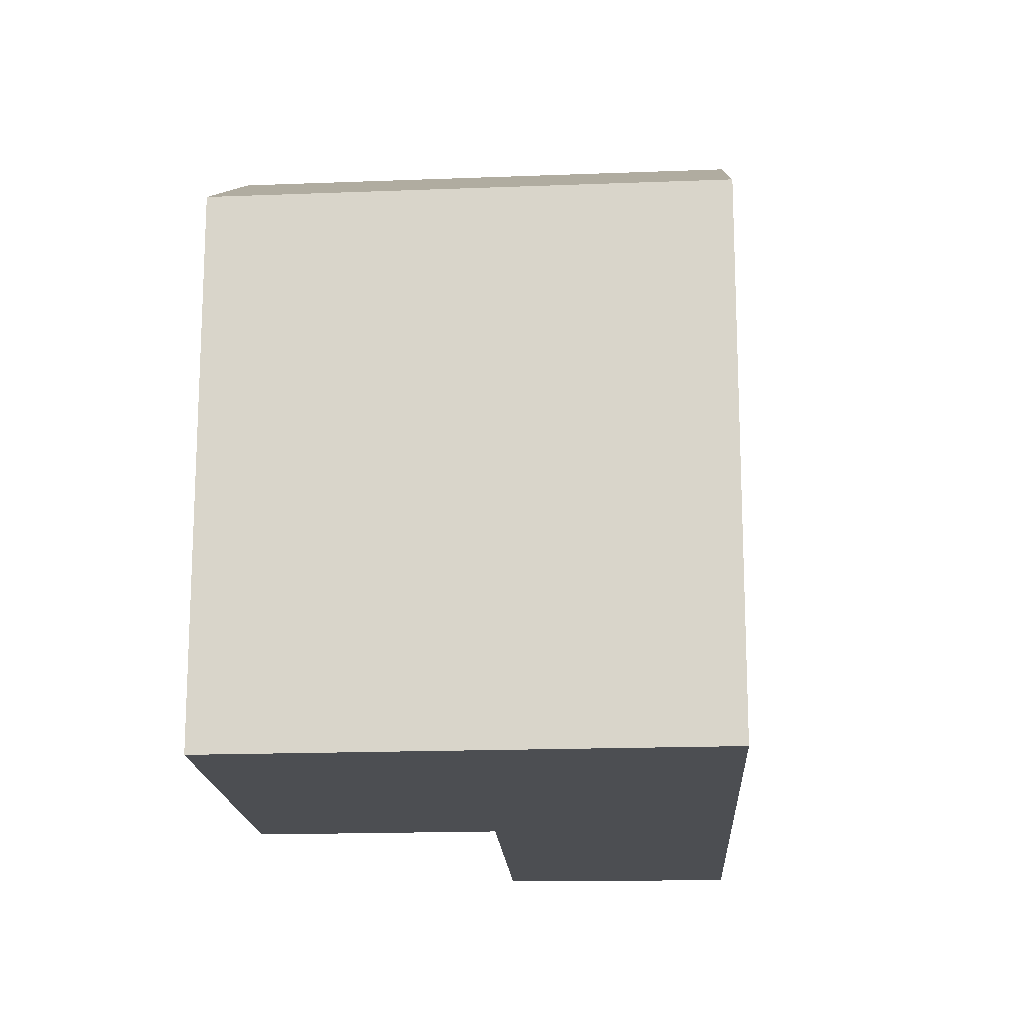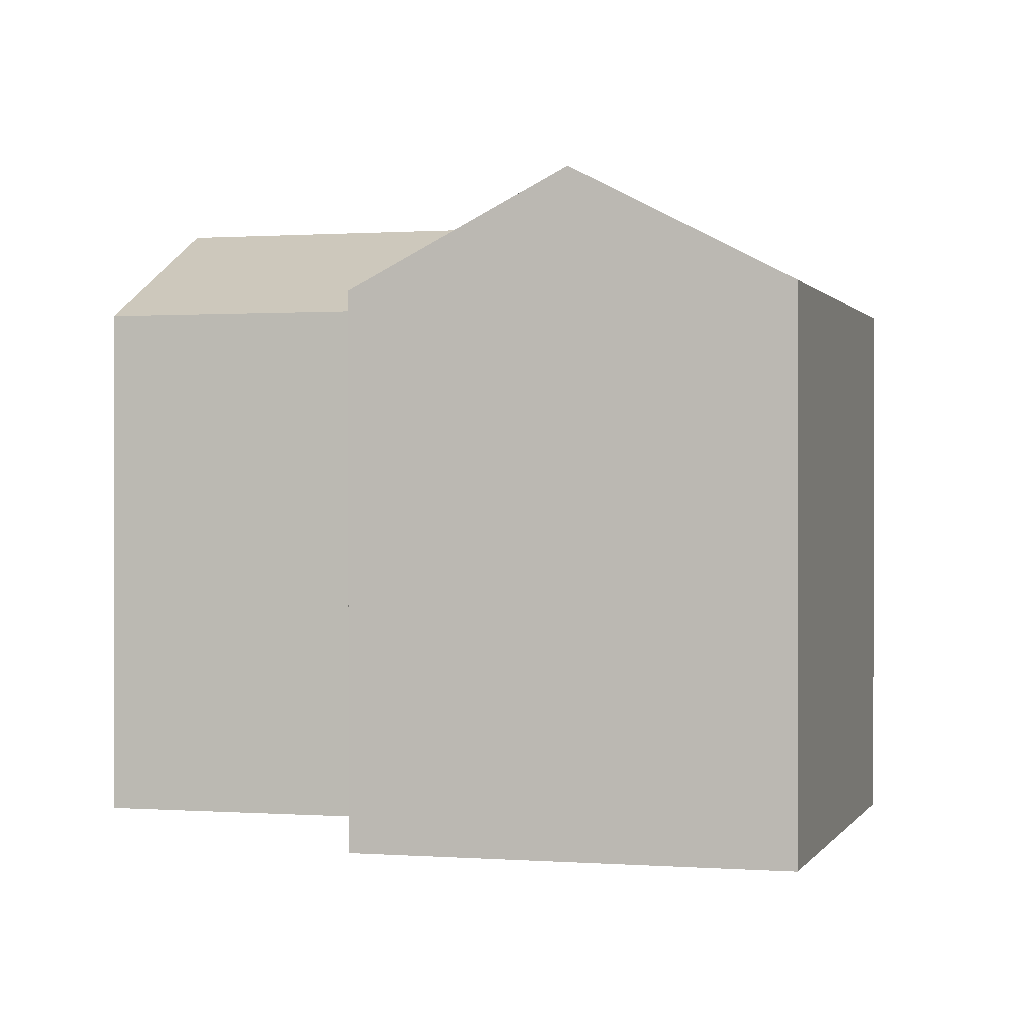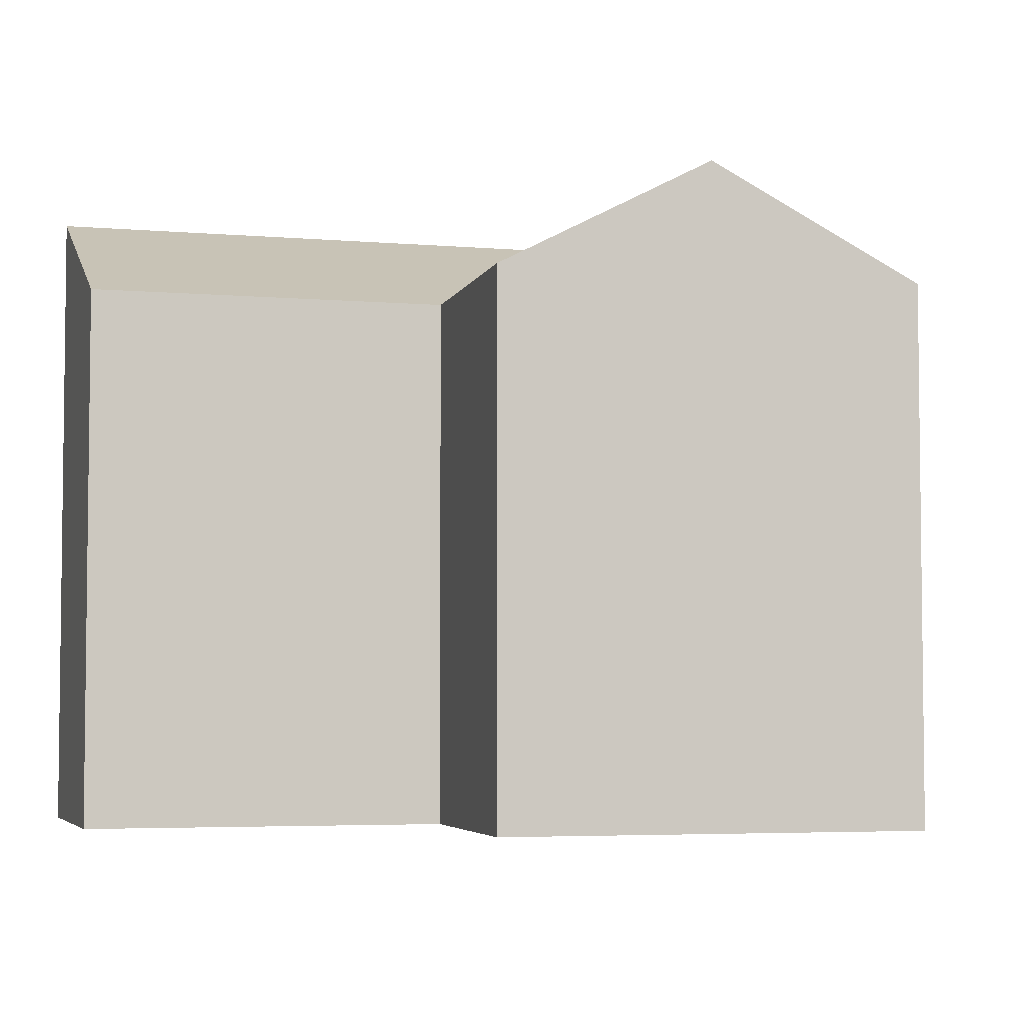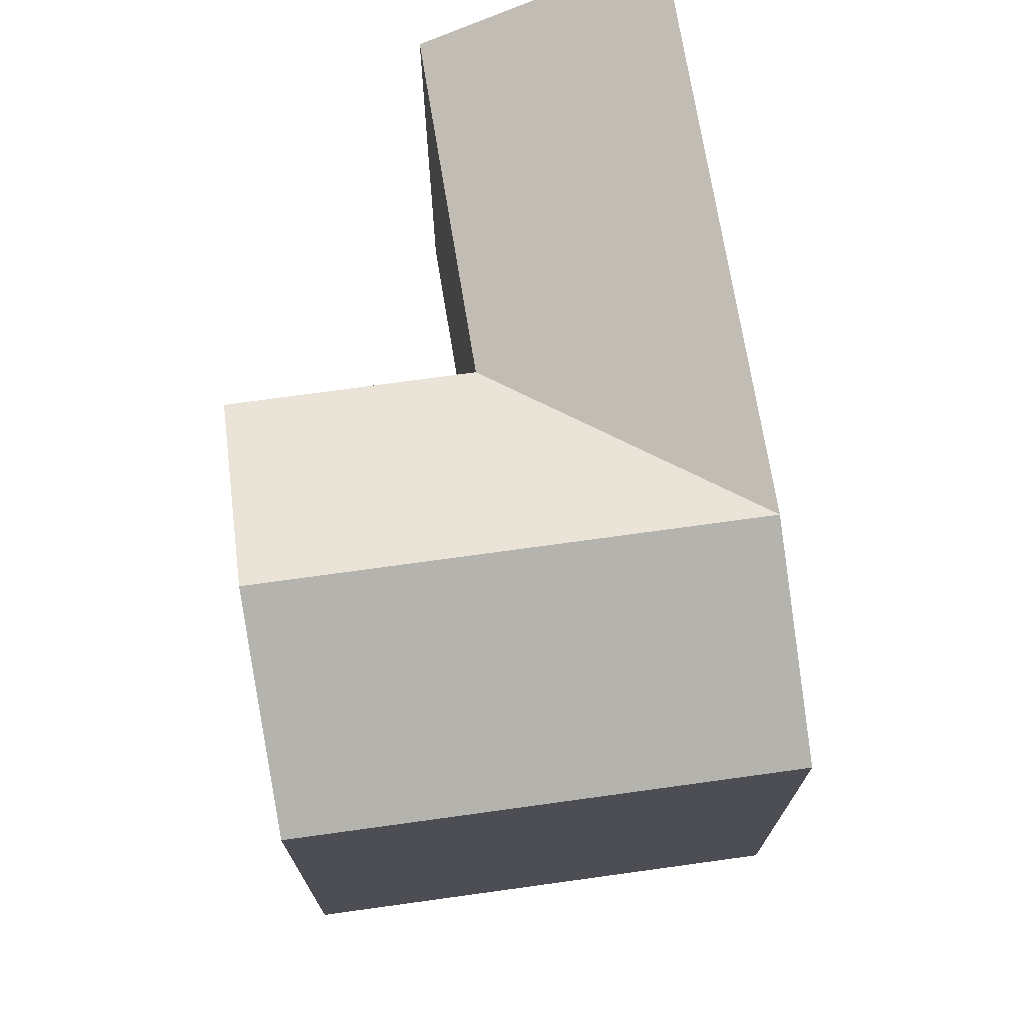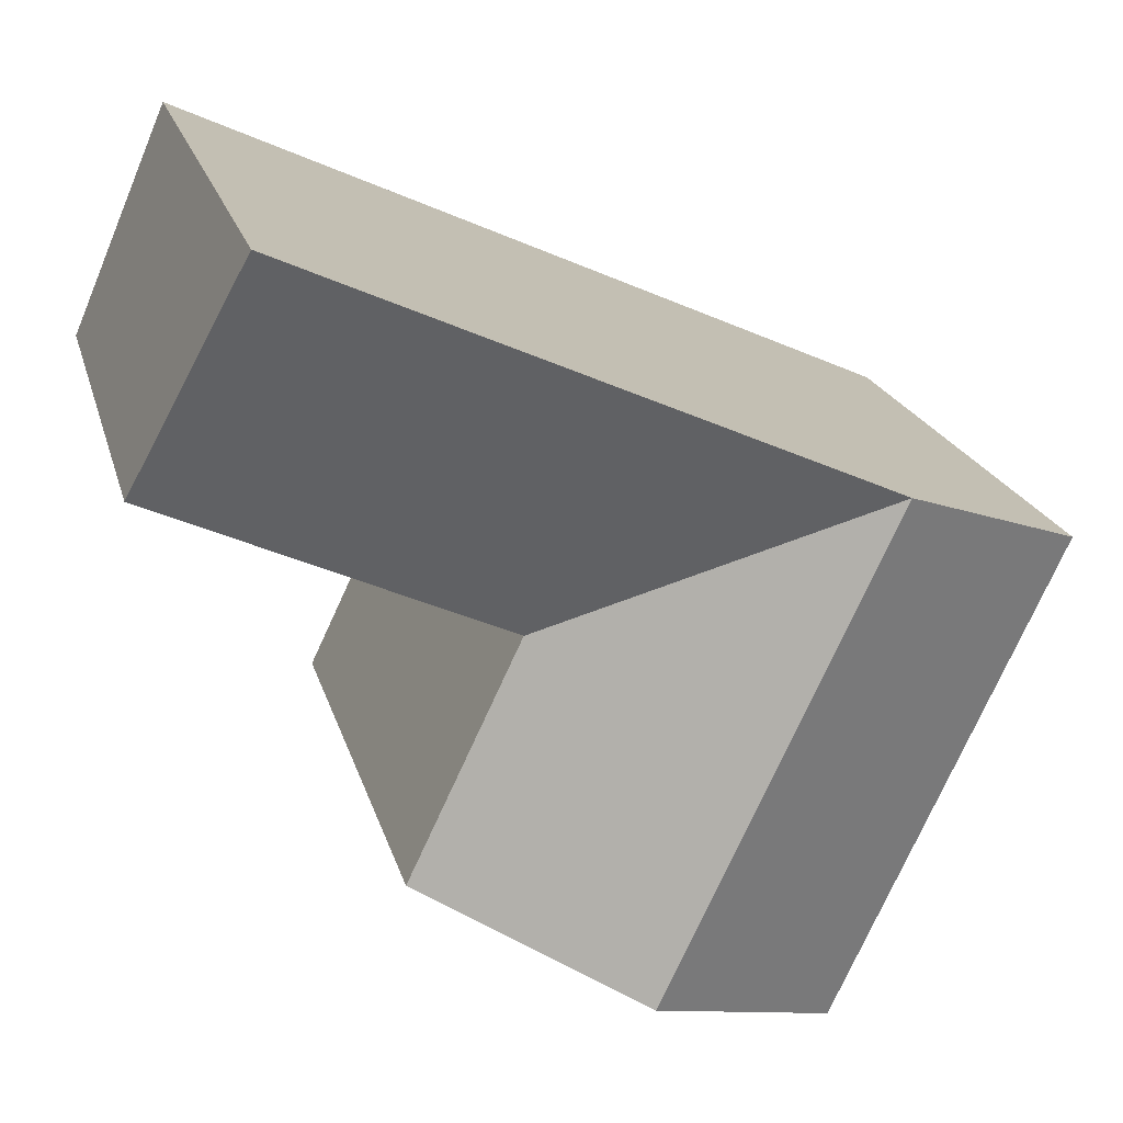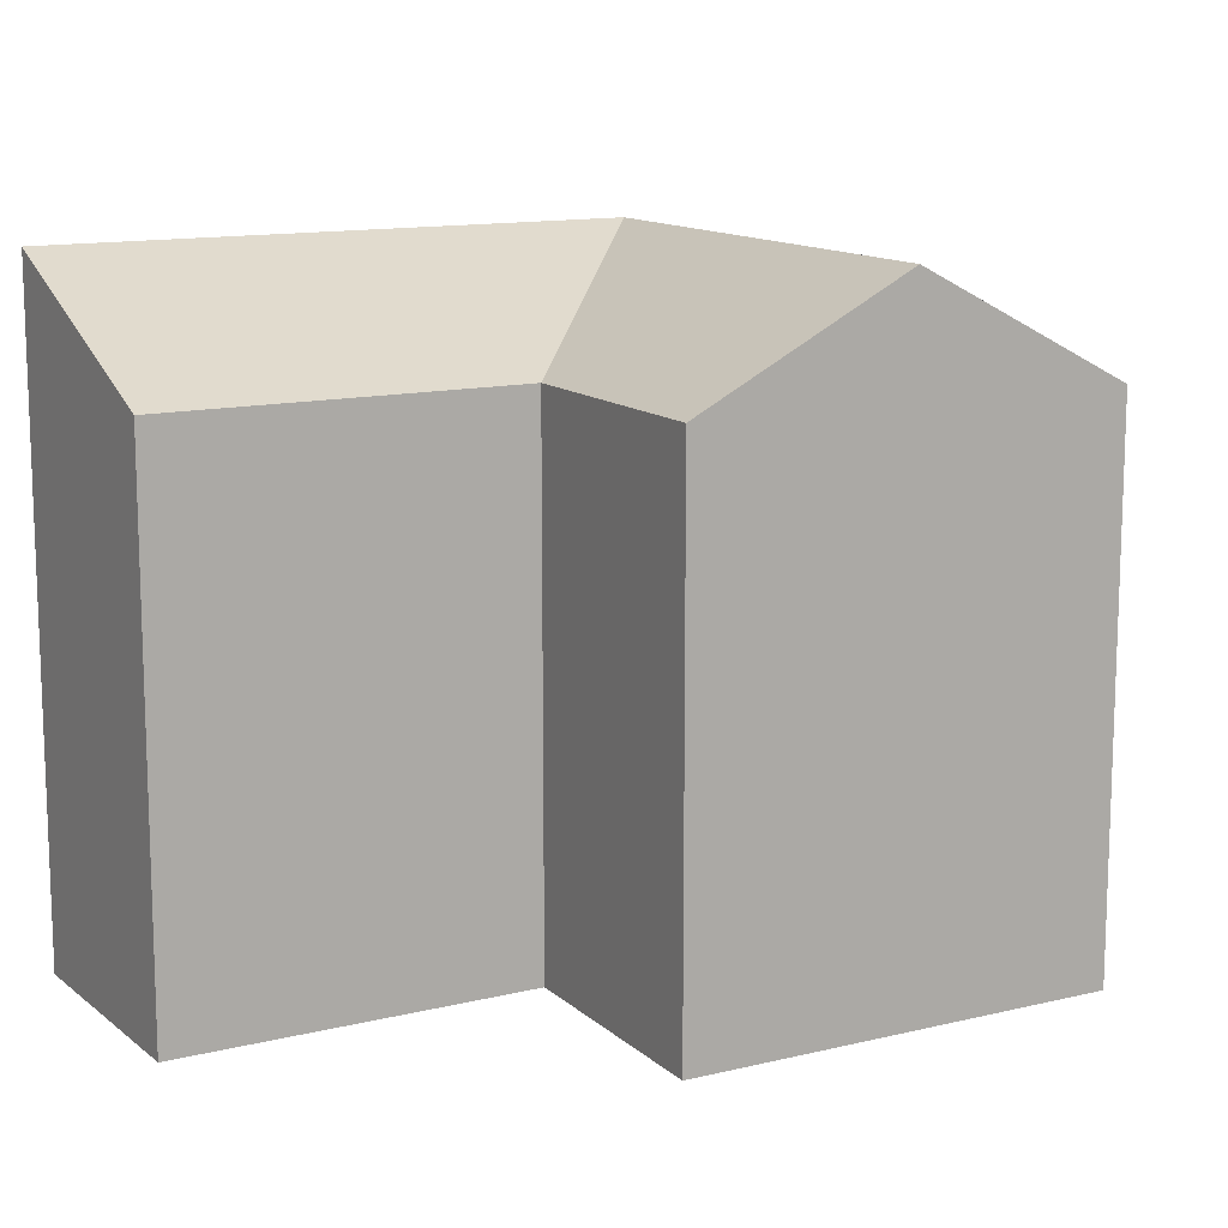
<metadata>
{"format":"obj","ext":"obj","renderer":"f3d","projection":"perspective","resolution":1024,"background":"white","views":[{"elev":-17.0,"azim":-110.9,"up":"+Y"},{"elev":0.4,"azim":171.0,"up":"+Y"},{"elev":-4.5,"azim":140.5,"up":"+Y"},{"elev":73.2,"azim":-123.3,"up":"+Y"},{"elev":19.6,"azim":166.3,"up":"+Z"},{"elev":12.7,"azim":126.4,"up":"+Y"}]}
</metadata>
<code>
v  20.25 -5.499e-16 8.981
v  10.88 17.91 4.823
v  10.88 -2.954e-16 4.824
v  20.25 17.91 8.981
v  13.81 14.84 -1.334
v  22.92 -1.658e-16 2.708
v  13.81 8.167e-17 -1.334
v  22.92 14.84 2.707
v  2.93 14.84 -6.158
v  5.899 7.591e-16 -12.4
v  2.93 3.77e-16 -6.158
v  5.899 14.84 -12.4
v  16.74 4.596e-16 -7.506
v  16.74 14.84 -7.507
v  11.32 17.91 -9.952
v  0 0 0
v  0.0003174 14.84 -0.0004689
v  5.438 17.91 2.411
v  8.368 17.91 -3.746
g defaultobject
f 1 2 3
f 2 1 4
f 5 6 7
f 6 5 8
f 6 4 1
f 4 6 8
f 9 10 11
f 10 9 12
f 12 13 10
f 13 12 14
f 14 12 15
f 13 5 7
f 5 13 14
f 2 16 3
f 16 2 17
f 17 2 18
f 17 11 16
f 11 17 9
f 8 2 4
f 2 8 5
f 12 19 15
f 19 12 9
f 15 5 14
f 5 15 19
f 9 18 19
f 18 9 17
f 18 5 19
f 18 2 5
f 7 1 3
f 1 7 6
f 10 7 11
f 7 10 13
f 11 3 16
f 3 11 7

</code>
